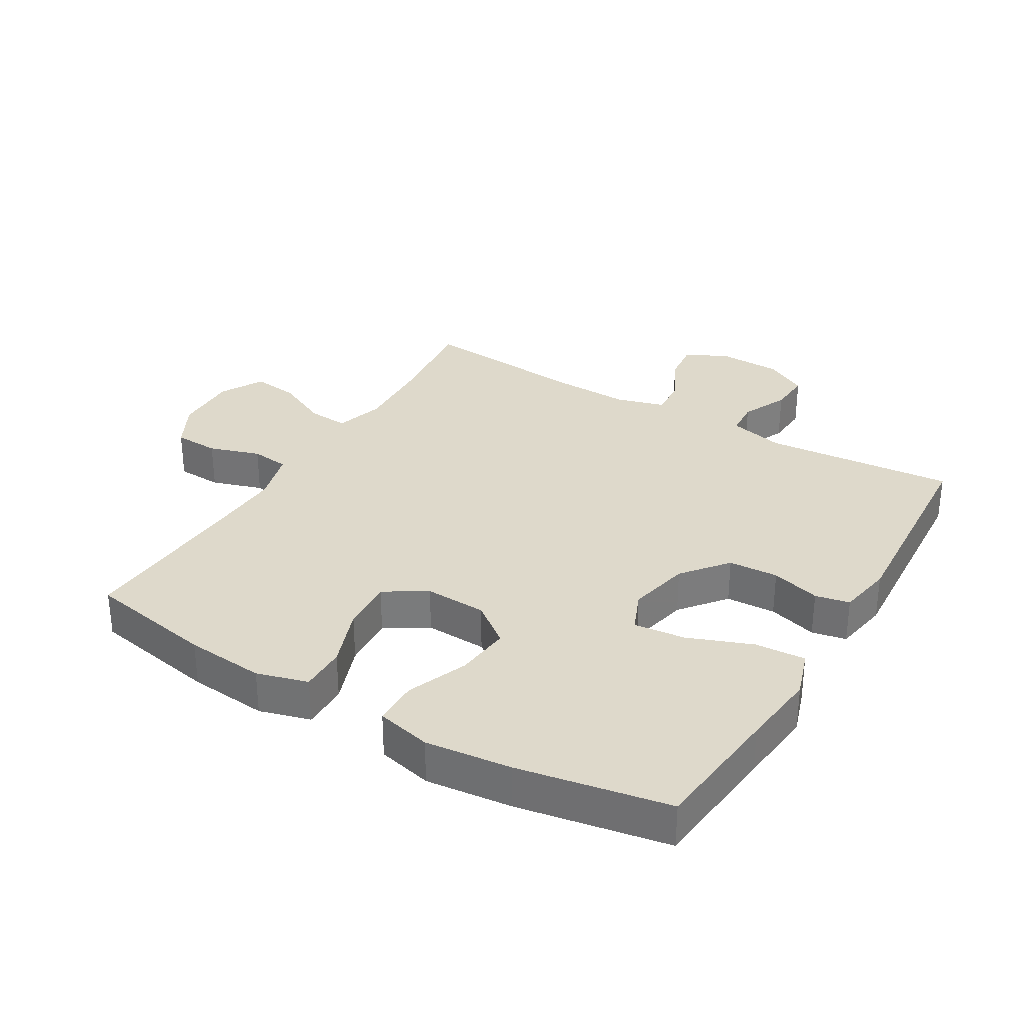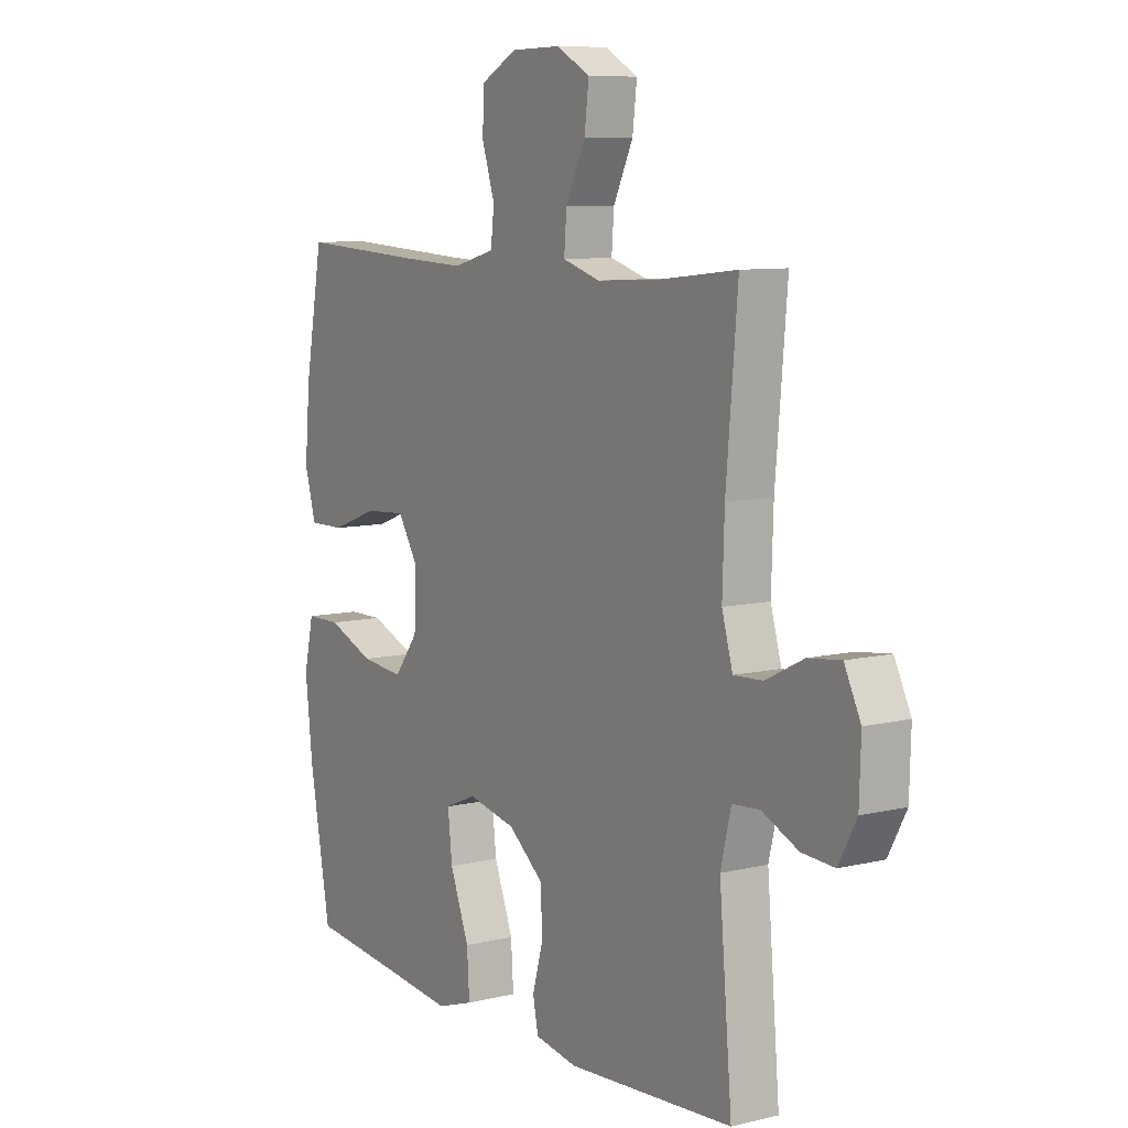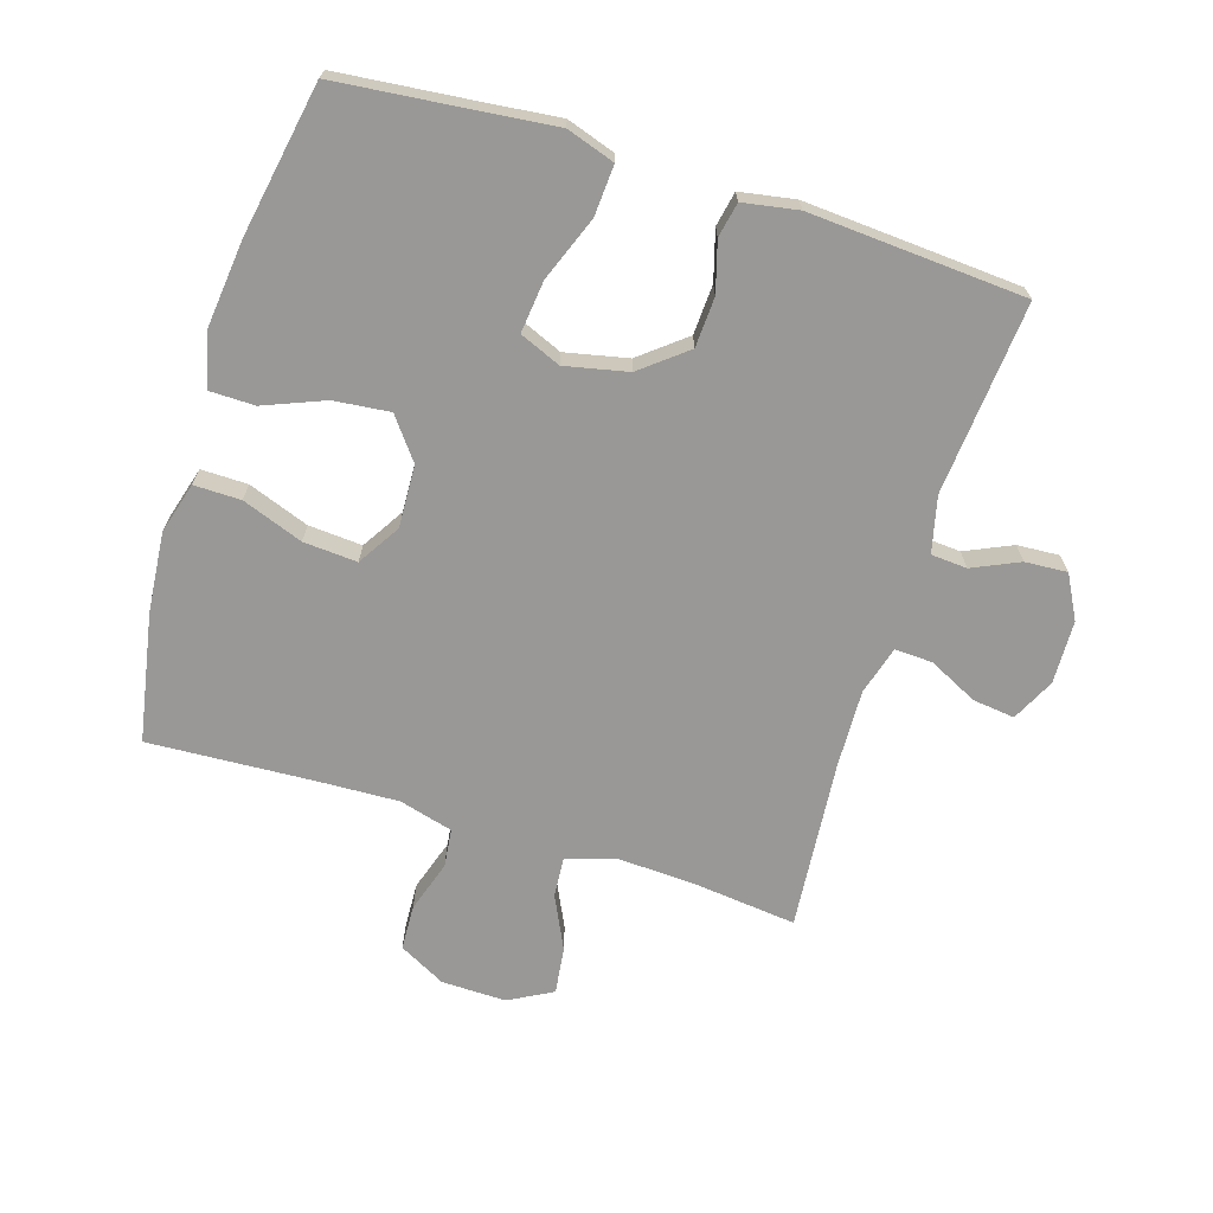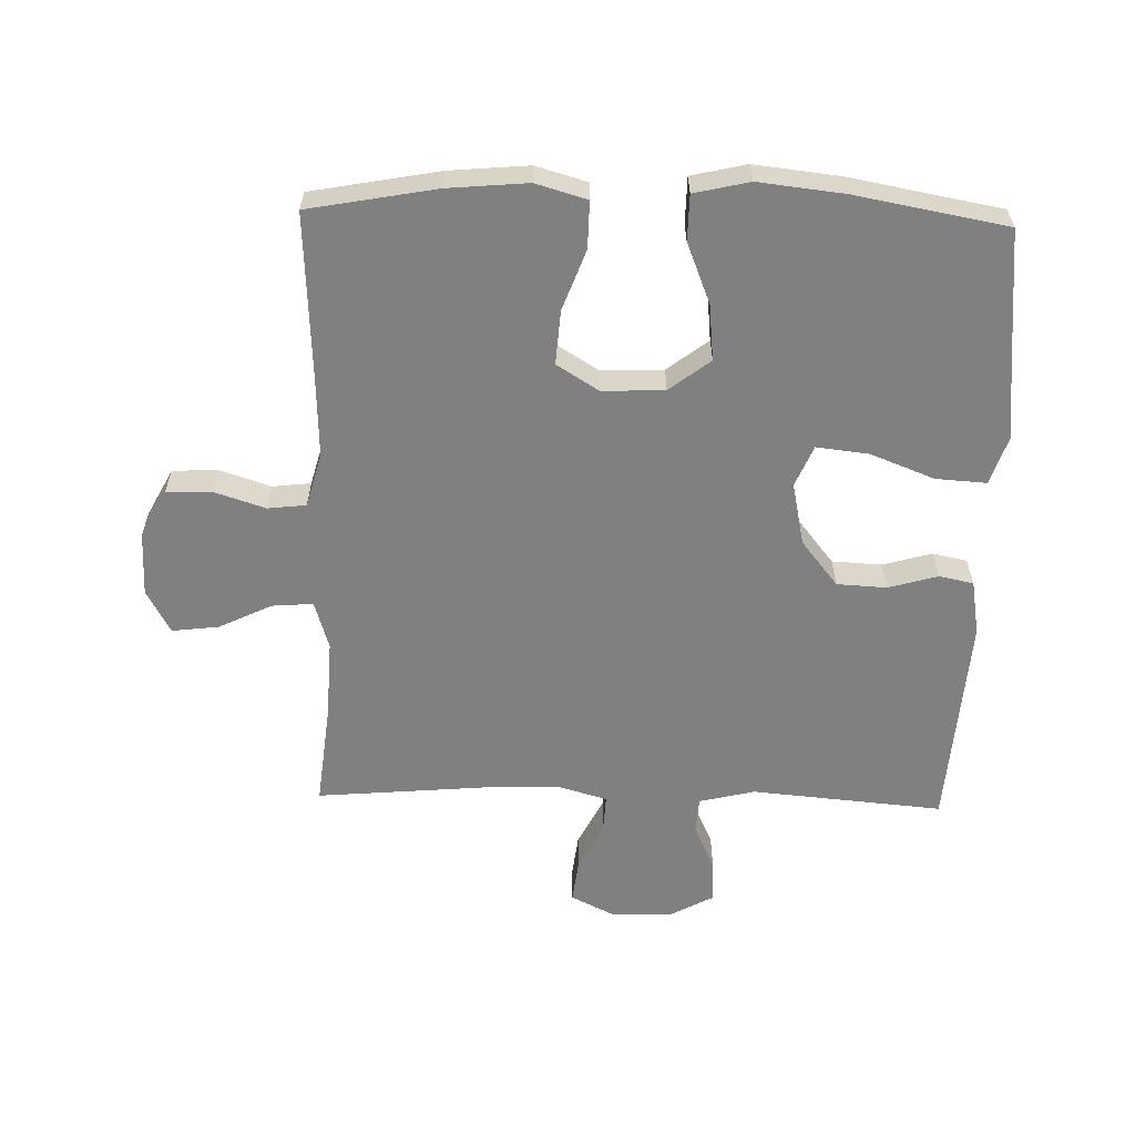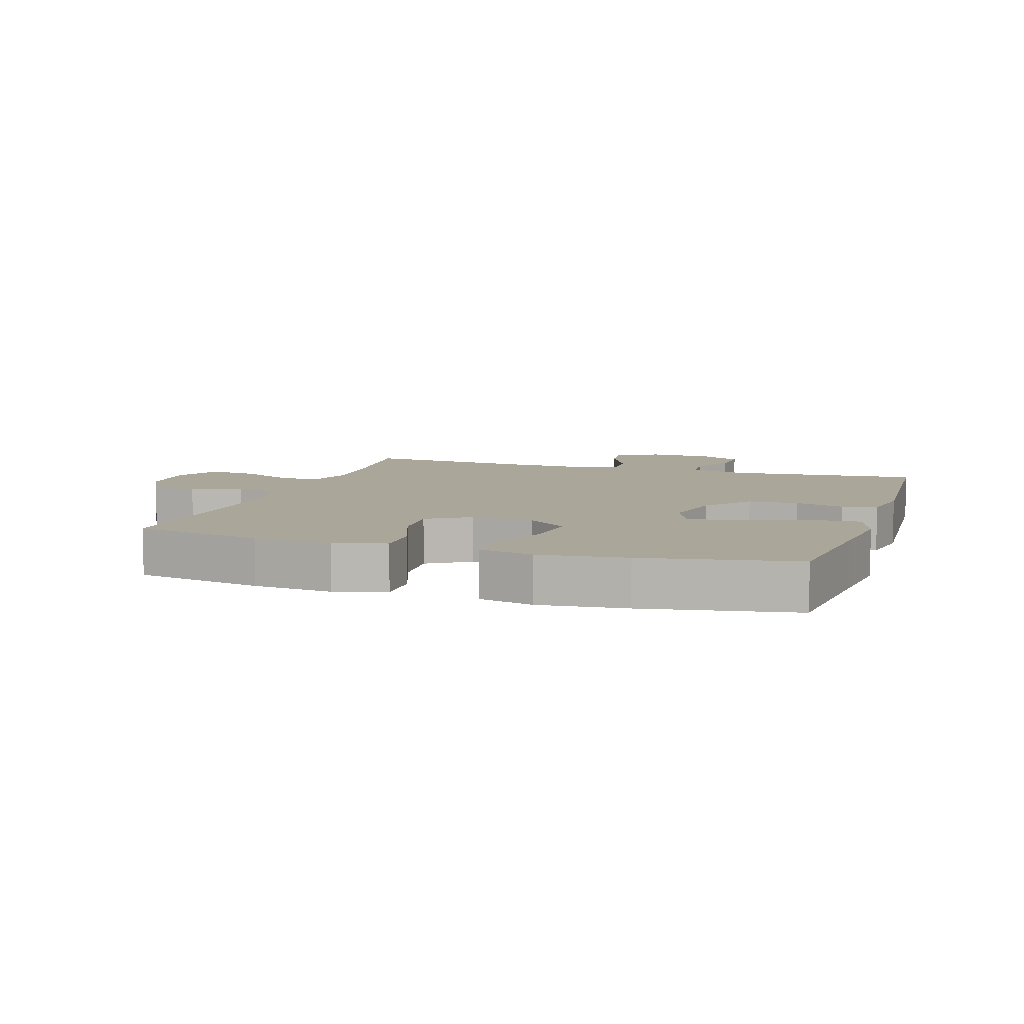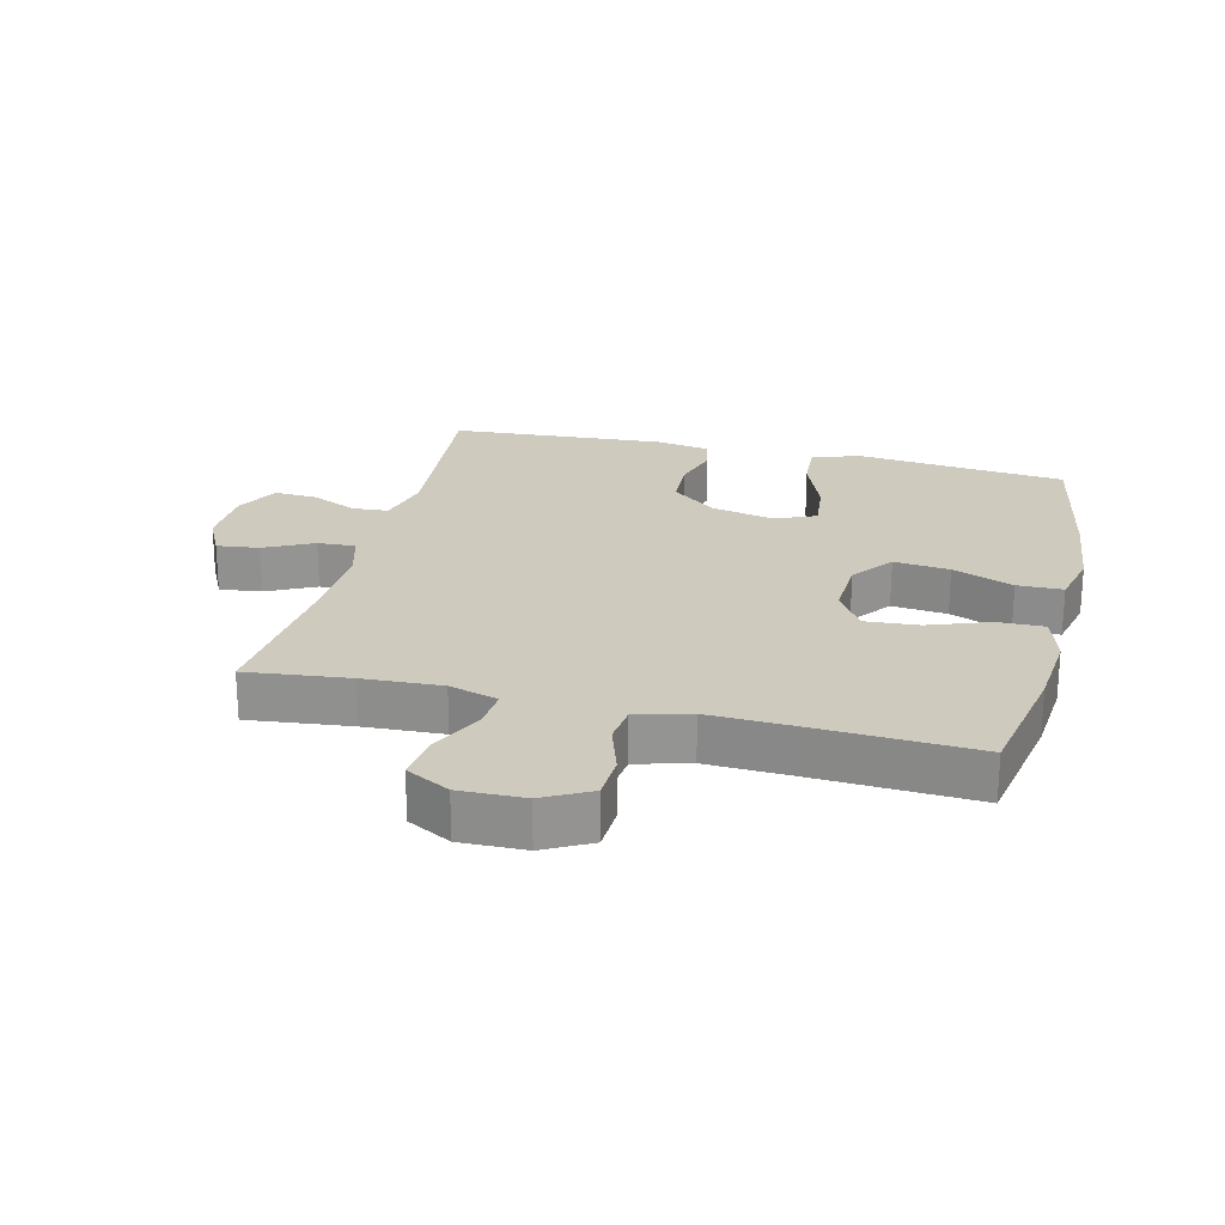
<metadata>
{"format":"obj","ext":"obj","renderer":"f3d","projection":"perspective","resolution":1024,"background":"white","views":[{"elev":31.8,"azim":120.8,"up":"+Y"},{"elev":8.7,"azim":-122.9,"up":"+Z"},{"elev":-68.7,"azim":162.7,"up":"+Y"},{"elev":-60.0,"azim":88.5,"up":"+Y"},{"elev":7.8,"azim":108.0,"up":"+Y"},{"elev":23.2,"azim":13.8,"up":"+Y"}]}
</metadata>
<code>
v 0.5 0.07 0.5
v 0.537 0.07 0.3
v 0.548 0.07 0.176
v 0.525 0.07 0.096
v 0.452 0.07 0.097
v 0.357 0.07 0.132
v 0.273 0.07 0.138
v 0.232 0.07 0.072
v 0.236 0.07 -0.025
v 0.285 0.07 -0.089
v 0.372 0.07 -0.08
v 0.467 0.07 -0.042
v 0.538 0.07 -0.043
v 0.558 0.07 -0.129
v 0.543 0.07 -0.264
v 0.5 0.07 -0.5
v 0.292 0.07 -0.521
v 0.171 0.07 -0.534
v 0.096 0.07 -0.509
v 0.101 0.07 -0.43
v 0.14 0.07 -0.329
v 0.149 0.07 -0.248
v 0.085 0.07 -0.221
v -0.013 0.07 -0.242
v -0.084 0.07 -0.299
v -0.088 0.07 -0.377
v -0.066 0.07 -0.454
v -0.077 0.07 -0.508
v -0.163 0.07 -0.523
v -0.5 0.07 -0.5
v -0.474 0.07 -0.2
v -0.495 0.07 -0.113
v -0.551 0.07 -0.109
v -0.624 0.07 -0.142
v -0.69 0.07 -0.146
v -0.726 0.07 -0.079
v -0.729 0.07 0.02
v -0.696 0.07 0.087
v -0.63 0.07 0.079
v -0.554 0.07 0.041
v -0.495 0.07 0.038
v -0.473 0.07 0.114
v -0.477 0.07 0.236
v -0.5 0.07 0.5
v -0.339 0.07 0.482
v -0.216 0.07 0.476
v -0.14 0.07 0.499
v -0.145 0.07 0.563
v -0.185 0.07 0.646
v -0.194 0.07 0.719
v -0.126 0.07 0.756
v -0.025 0.07 0.754
v 0.048 0.07 0.715
v 0.051 0.07 0.644
v 0.025 0.07 0.564
v 0.032 0.07 0.504
v 0.116 0.07 0.481
v 0.242 0.07 0.486
v 0.5 0 0.5
v 0.537 0 0.3
v 0.548 0 0.176
v 0.525 0 0.096
v 0.452 0 0.097
v 0.357 0 0.132
v 0.273 0 0.138
v 0.232 0 0.072
v 0.236 0 -0.025
v 0.285 0 -0.089
v 0.372 0 -0.08
v 0.467 0 -0.042
v 0.538 0 -0.043
v 0.558 0 -0.129
v 0.543 0 -0.264
v 0.5 0 -0.5
v 0.292 0 -0.521
v 0.171 0 -0.534
v 0.096 0 -0.509
v 0.101 0 -0.43
v 0.14 0 -0.329
v 0.149 0 -0.248
v 0.085 0 -0.221
v -0.013 0 -0.242
v -0.084 0 -0.299
v -0.088 0 -0.377
v -0.066 0 -0.454
v -0.077 0 -0.508
v -0.163 0 -0.523
v -0.5 0 -0.5
v -0.474 0 -0.2
v -0.495 0 -0.113
v -0.551 0 -0.109
v -0.624 0 -0.142
v -0.69 0 -0.146
v -0.726 0 -0.079
v -0.729 0 0.02
v -0.696 0 0.087
v -0.63 0 0.079
v -0.554 0 0.041
v -0.495 0 0.038
v -0.473 0 0.114
v -0.477 0 0.236
v -0.5 0 0.5
v -0.339 0 0.482
v -0.216 0 0.476
v -0.14 0 0.499
v -0.145 0 0.563
v -0.185 0 0.646
v -0.194 0 0.719
v -0.126 0 0.756
v -0.025 0 0.754
v 0.048 0 0.715
v 0.051 0 0.644
v 0.025 0 0.564
v 0.032 0 0.504
v 0.116 0 0.481
v 0.242 0 0.486
f 53 54 55
f 52 53 55
f 51 52 55
f 50 51 55
f 49 50 55
f 48 49 55
f 47 48 55 56
f 46 47 56 57
f 43 44 45
f 42 43 45 46
f 41 42 46 57
f 38 39 40
f 37 38 40
f 36 37 40
f 35 36 40
f 34 35 40
f 33 34 40
f 32 33 40 41
f 41 57 58
f 32 41 58
f 31 32 58
f 29 30 31
f 28 29 31
f 27 28 31
f 26 27 31
f 19 20 21
f 18 19 21
f 17 18 21
f 17 21 22
f 16 17 22
f 15 16 22
f 14 15 22
f 13 14 22
f 12 13 22
f 11 12 22
f 10 11 22 23
f 4 5 6
f 3 4 6
f 2 3 6
f 1 2 6
f 58 1 6
f 58 6 7
f 31 58 7 8
f 25 26 31
f 31 8 9
f 25 31 9
f 24 25 9
f 9 10 23 24
f 113 112 111
f 113 111 110
f 113 110 109
f 113 109 108
f 113 108 107
f 113 107 106
f 114 113 106 105
f 115 114 105 104
f 103 102 101
f 104 103 101 100
f 115 104 100 99
f 98 97 96
f 98 96 95
f 98 95 94
f 98 94 93
f 98 93 92
f 98 92 91
f 99 98 91 90
f 116 115 99
f 116 99 90
f 116 90 89
f 89 88 87
f 89 87 86
f 89 86 85
f 89 85 84
f 79 78 77
f 79 77 76
f 79 76 75
f 80 79 75
f 80 75 74
f 80 74 73
f 80 73 72
f 80 72 71
f 80 71 70
f 80 70 69
f 81 80 69 68
f 64 63 62
f 64 62 61
f 64 61 60
f 64 60 59
f 64 59 116
f 65 64 116
f 66 65 116 89
f 89 84 83
f 67 66 89
f 67 89 83
f 67 83 82
f 82 81 68 67
f 1 59 60 2
f 2 60 61 3
f 3 61 62 4
f 4 62 63 5
f 5 63 64 6
f 6 64 65 7
f 7 65 66 8
f 8 66 67 9
f 9 67 68 10
f 10 68 69 11
f 11 69 70 12
f 12 70 71 13
f 13 71 72 14
f 14 72 73 15
f 15 73 74 16
f 16 74 75 17
f 17 75 76 18
f 18 76 77 19
f 19 77 78 20
f 20 78 79 21
f 21 79 80 22
f 22 80 81 23
f 23 81 82 24
f 24 82 83 25
f 25 83 84 26
f 26 84 85 27
f 27 85 86 28
f 28 86 87 29
f 29 87 88 30
f 30 88 89 31
f 31 89 90 32
f 32 90 91 33
f 33 91 92 34
f 34 92 93 35
f 35 93 94 36
f 36 94 95 37
f 37 95 96 38
f 38 96 97 39
f 39 97 98 40
f 40 98 99 41
f 41 99 100 42
f 42 100 101 43
f 43 101 102 44
f 44 102 103 45
f 45 103 104 46
f 46 104 105 47
f 47 105 106 48
f 48 106 107 49
f 49 107 108 50
f 50 108 109 51
f 51 109 110 52
f 52 110 111 53
f 53 111 112 54
f 54 112 113 55
f 55 113 114 56
f 56 114 115 57
f 57 115 116 58
f 58 116 59 1

</code>
